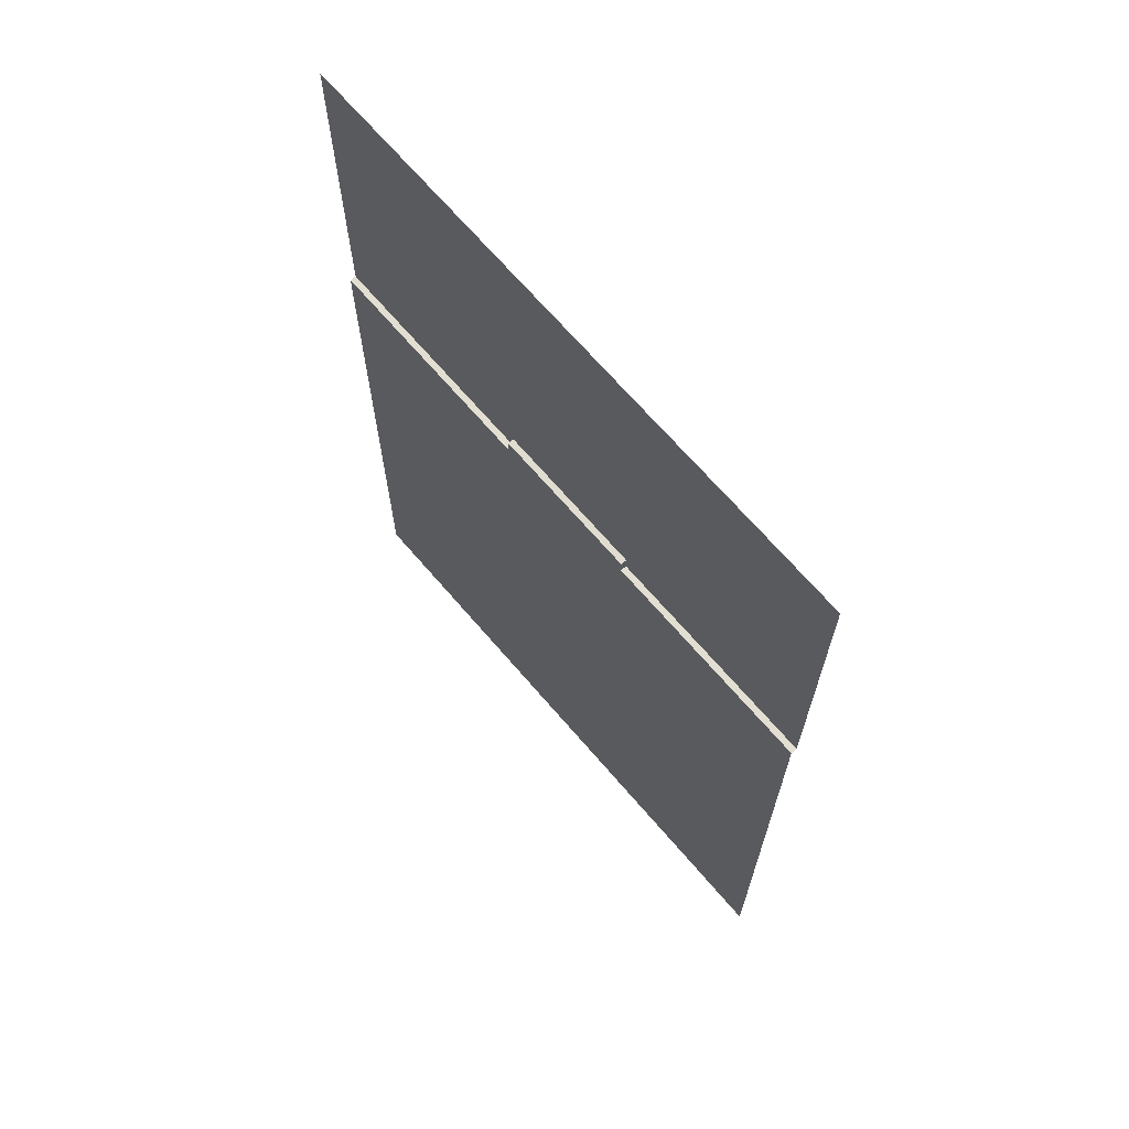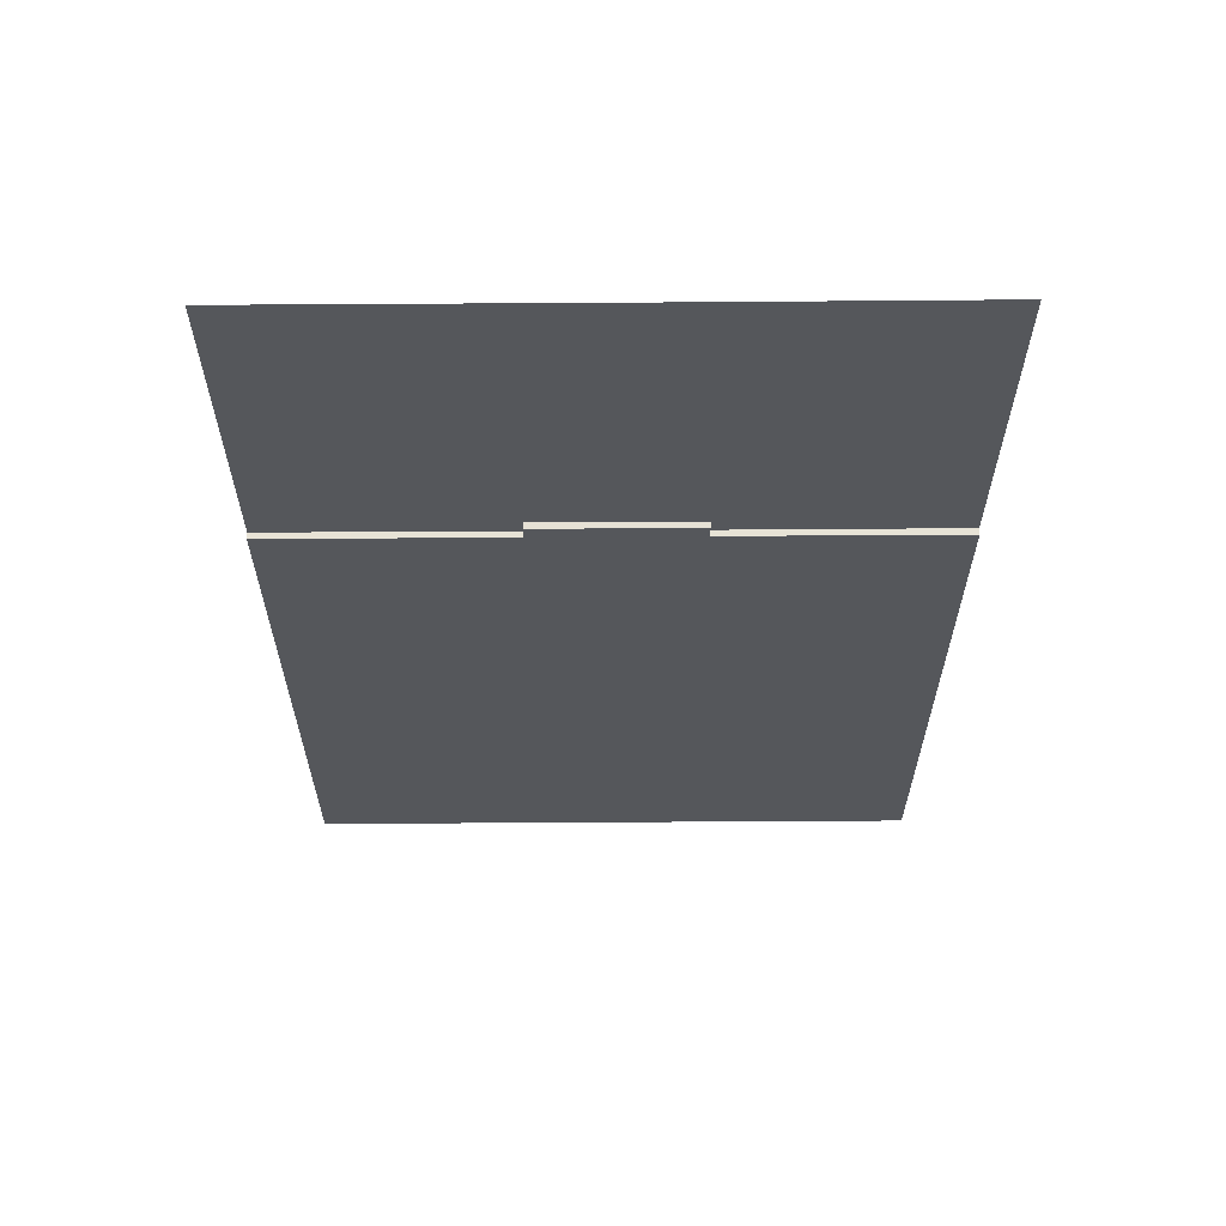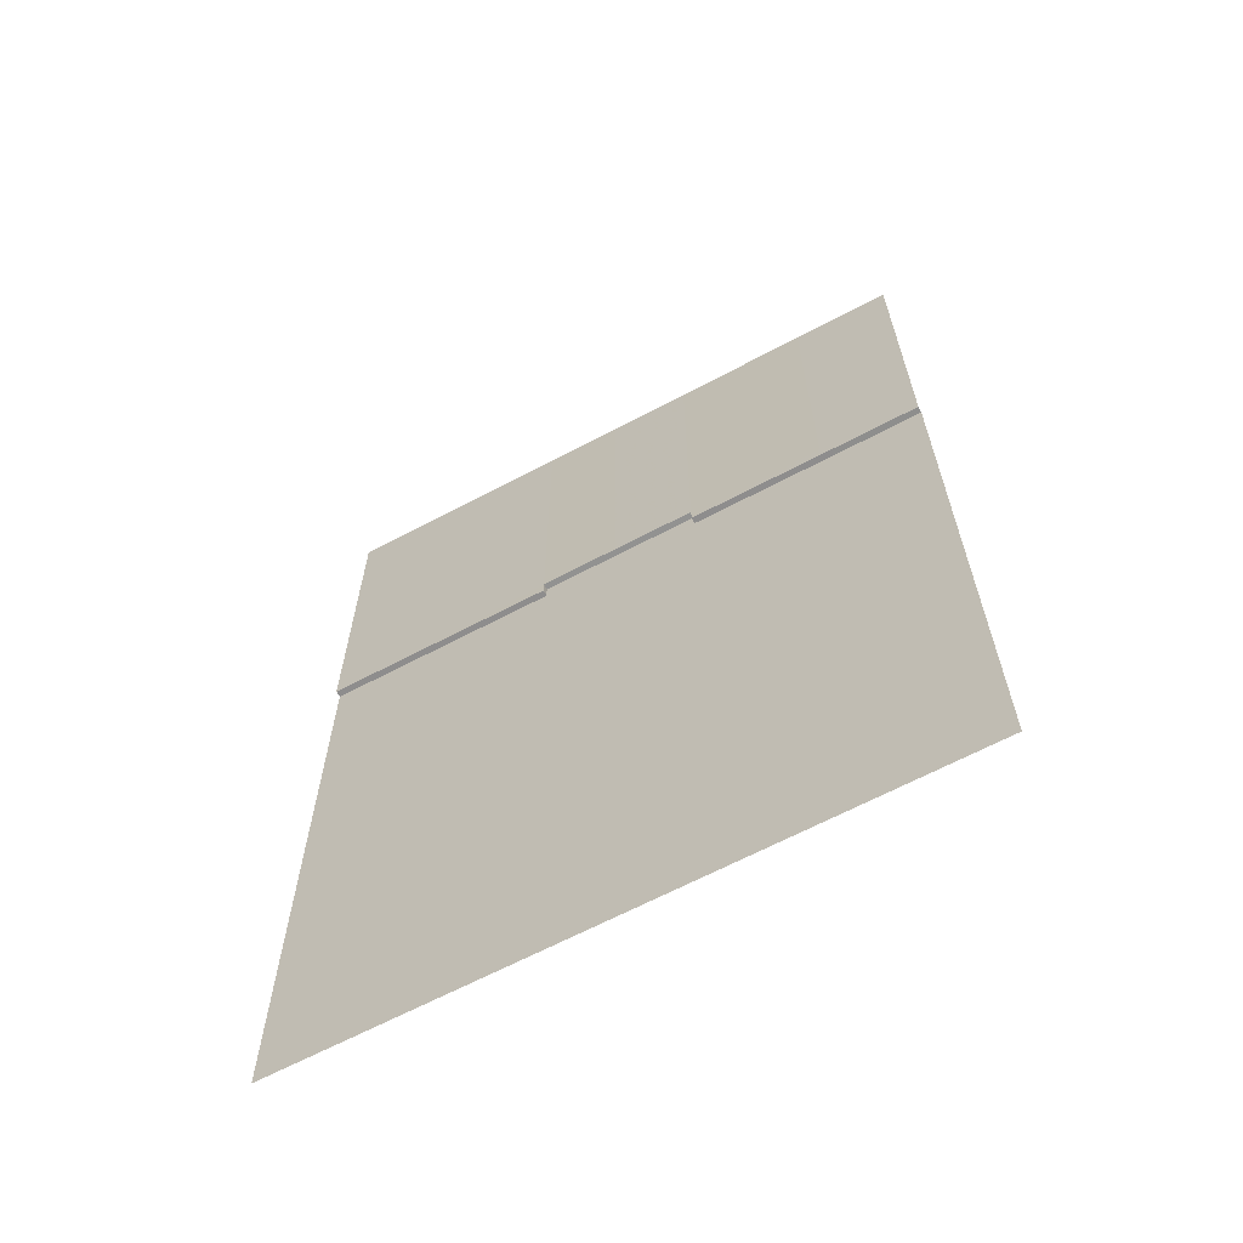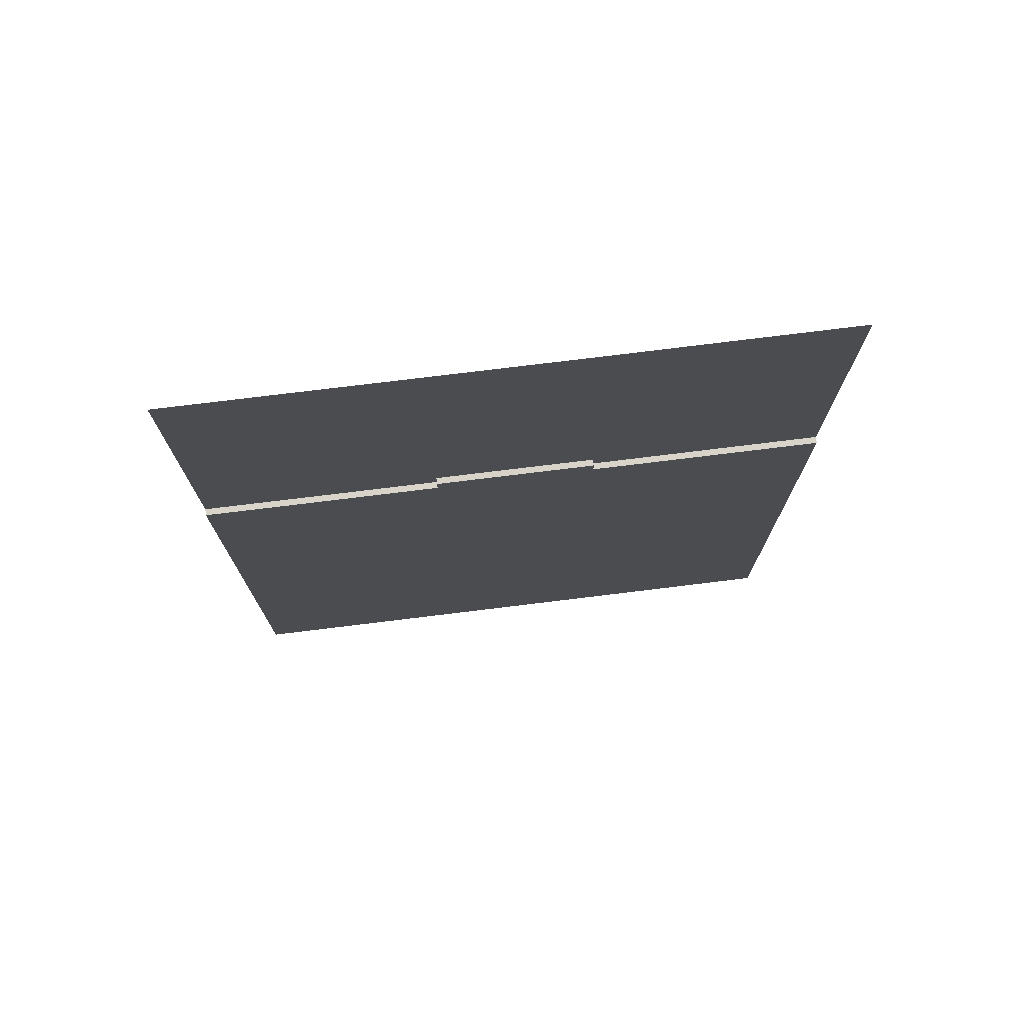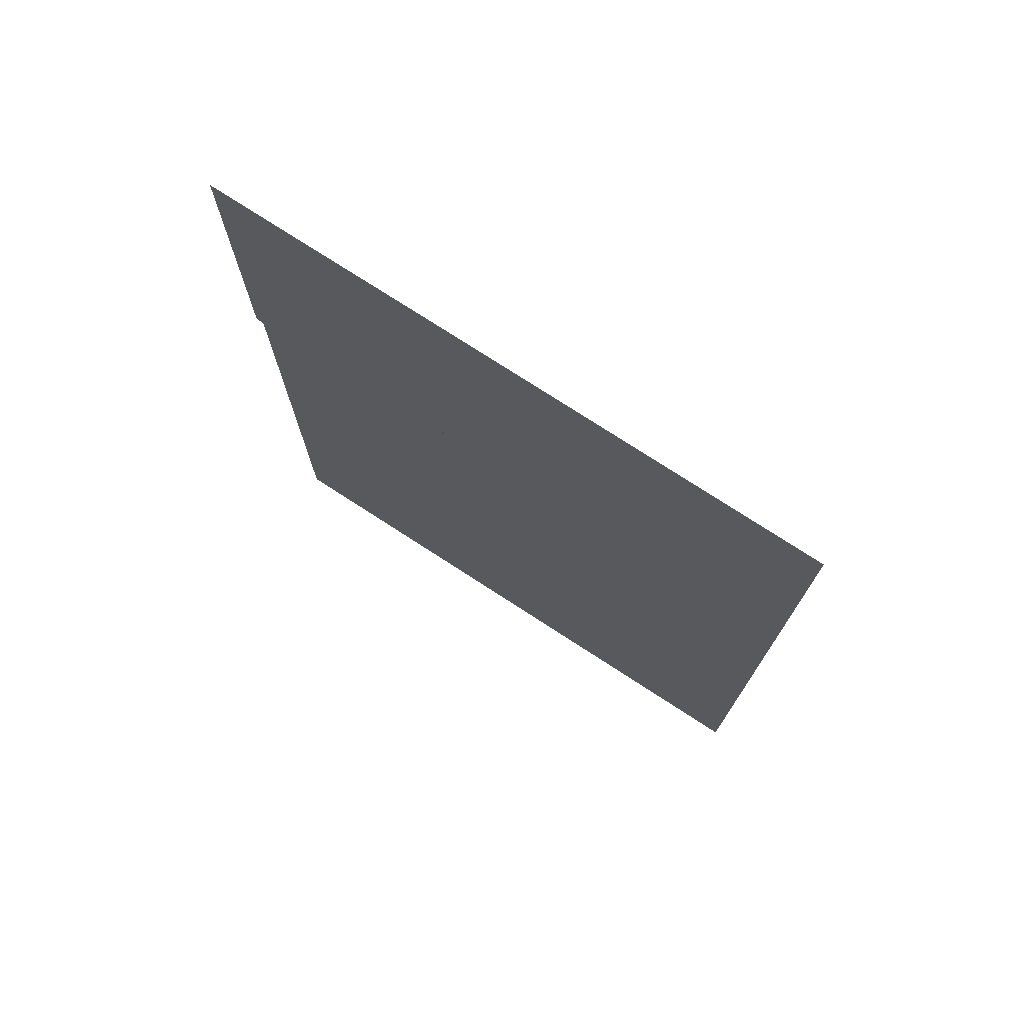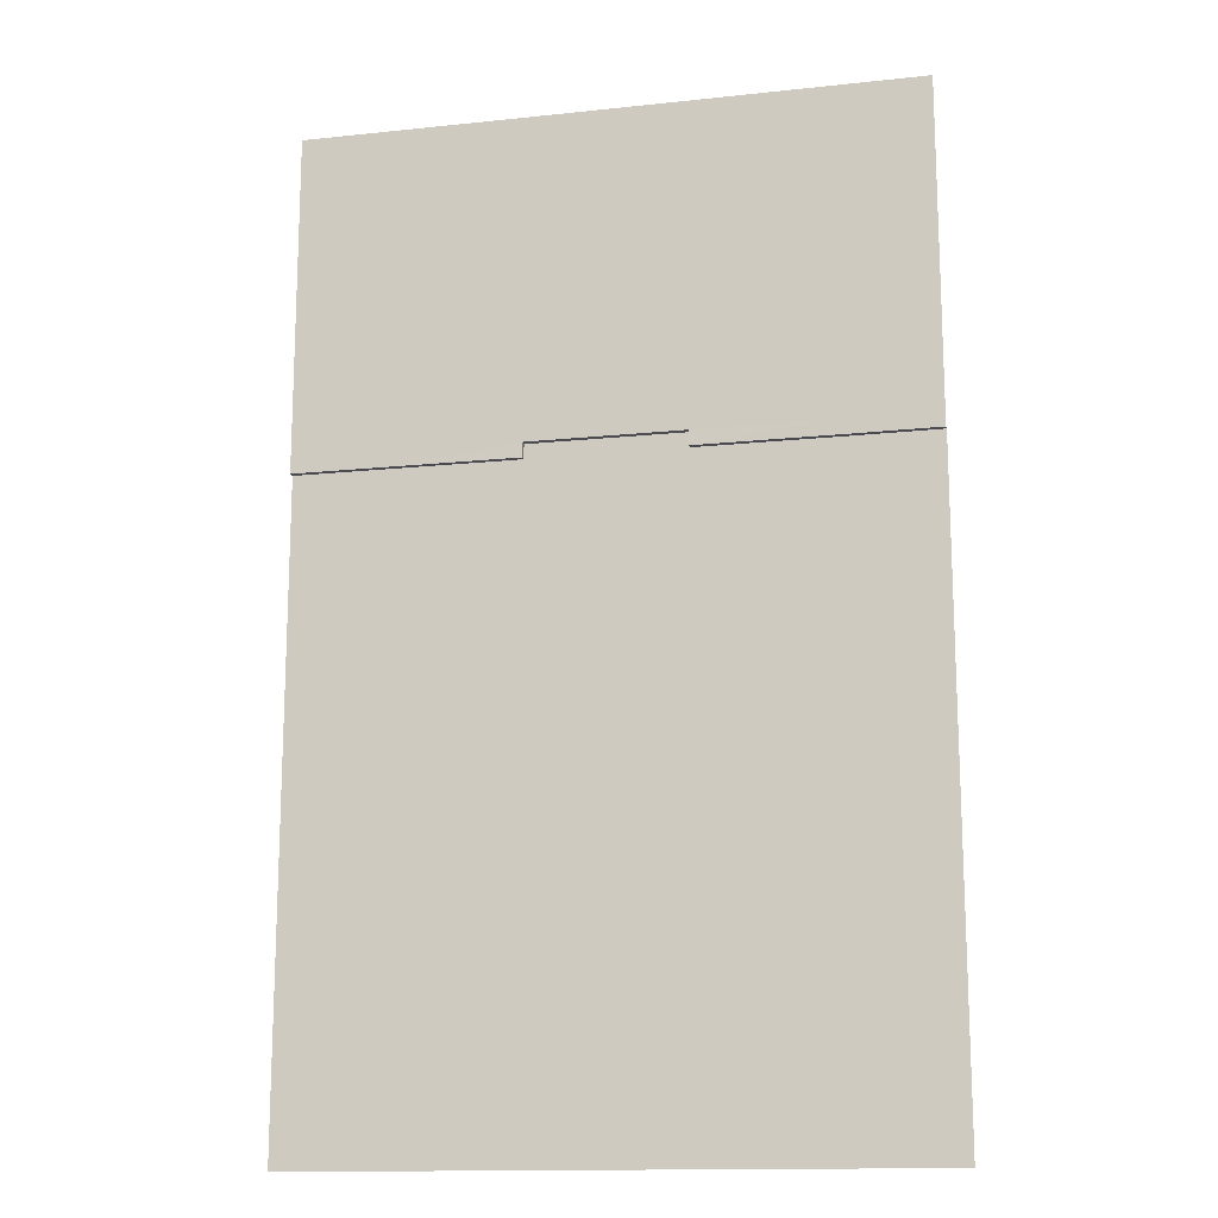
<metadata>
{"format":"obj","ext":"obj","renderer":"f3d","projection":"perspective","resolution":1024,"background":"white","views":[{"elev":68.7,"azim":-130.6,"up":"+Z"},{"elev":63.4,"azim":179.8,"up":"+Z"},{"elev":-65.6,"azim":28.1,"up":"+Z"},{"elev":76.0,"azim":173.1,"up":"+Z"},{"elev":75.7,"azim":32.9,"up":"+Z"},{"elev":-15.5,"azim":13.4,"up":"+Z"}]}
</metadata>
<code>
g default
v -0.4273 0.3267 -19.77
v -19.47 -0.06577 -19.65
v -19.47 0.3248 -19.65
v 19.26 -0.06195 -19.87
v 19.26 0.3286 -19.87
v -0.4273 0.3267 -60.14
v -19.47 0.3248 -60.03
v 19.26 0.3286 -60.27
v -5.239 0.3262 -60.11
v -5.239 0.3262 -19.74
v -5.239 -0.05686 -19.74
v 4.629 0.3272 -60.18
v 4.629 0.3272 -19.8
v -19.47 -0.06577 -18.7
v -5.239 -0.05294 -18.8
v -0.4273 -0.0559 -18.83
v 4.629 -0.05687 -18.86
v 19.26 -0.06195 -18.94
v -0.4273 0.3267 -18.83
v -5.239 0.3262 -18.8
v 4.629 0.3272 -18.87
v 19.26 0.3286 -54.37
v 4.629 0.3272 -54.28
v -0.4273 0.3267 -54.24
v -5.239 0.3262 -54.21
v -19.47 0.3248 -54.12
v 19.26 0.3286 -33.29
v 4.629 0.3272 -33.2
v -0.4273 0.3267 -33.17
v -5.239 0.3262 -33.14
v -19.47 0.3248 -33.05
v 13.74 0.3281 -60.23
v 13.74 0.3281 -54.33
v 13.74 0.3281 -33.26
v 13.74 0.3281 -19.85
v 13.74 -0.0625 -19.86
v 13.74 -0.0625 -18.91
v 13.02 0.328 -60.23
v 13.02 0.328 -54.33
v 13.02 0.328 -33.25
v 13.02 0.328 -19.85
v 13.02 -0.06257 -19.86
v 13.02 -0.06257 -18.9
v -14.61 0.3253 -60.06
v -14.61 0.3253 -54.15
v -14.61 0.3253 -33.08
v -14.61 0.3253 -19.68
v -14.61 -0.06529 -19.68
v -14.61 -0.06529 -18.73
v -13.53 0.3254 -60.06
v -13.53 0.3254 -54.16
v -13.53 0.3254 -33.08
v -13.53 0.3254 -19.68
v -13.53 -0.06519 -19.69
v -13.53 -0.06519 -18.74
v -19.47 0.3248 -33.98
v -14.61 0.3253 -34.01
v -13.53 0.3254 -34.02
v -5.239 0.3262 -34.07
v -0.4273 0.3267 -34.1
v 4.629 0.3272 -34.13
v 13.02 0.328 -34.19
v 13.74 0.3281 -34.19
v 19.26 0.3286 -34.22
v -19.47 0.3248 -53.26
v -14.61 0.3253 -53.29
v -13.53 0.3254 -53.29
v -5.239 0.3262 -53.35
v -0.4273 0.3267 -53.38
v 4.629 0.3272 -53.41
v 13.02 0.328 -53.46
v 13.74 0.3281 -53.47
v 19.26 0.3286 -53.5
v 4.629 -0.0605 -19.8
v -19.47 -0.06577 -8.064
v -14.61 -0.06529 -8.099
v 13.74 -0.0625 -8.277
v 19.26 -0.06195 -8.307
v 13.02 -0.06257 -8.274
v -13.53 -0.06519 -8.107
v -5.239 -0.05294 -8.166
v -0.4273 -0.0559 -8.196
v 4.629 -0.05687 -8.228
v -19.47 -0.06577 1.978
v -14.61 -0.06529 1.943
v 13.74 -0.0625 1.764
v 19.26 -0.06195 1.734
v 13.02 -0.06257 1.768
v -13.53 -0.06519 1.935
v -5.239 -0.05294 1.876
v -0.4273 -0.0559 1.846
v 4.629 -0.05687 1.814
g escritorio__1_:pPlane4
f 16 19 20 15
f 35 36 4 5
f 4 36 37 18
f 10 1 29 30
f 35 5 27 34
f 53 10 30 52
f 11 10 53 54
f 15 11 54 55
f 1 13 28 29
f 19 16 17 21
f 1 10 20 19
f 10 11 15 20
f 74 13 21 17
f 13 1 19 21
f 33 22 8 32
f 24 23 12 6
f 25 24 6 9
f 51 25 9 50
f 72 73 22 33
f 69 70 23 24
f 68 69 24 25
f 67 68 25 51
f 39 33 32 38
f 71 72 33 39
f 41 35 34 40
f 41 42 36 35
f 37 36 42 43
f 23 39 38 12
f 70 71 39 23
f 13 41 40 28
f 13 74 42 41
f 43 42 74 17
f 26 45 44 7
f 65 66 45 26
f 3 47 46 31
f 48 47 3 2
f 49 48 2 14
f 45 51 50 44
f 66 67 51 45
f 47 53 52 46
f 54 53 47 48
f 55 54 48 49
f 31 46 57 56
f 46 52 58 57
f 52 30 59 58
f 30 29 60 59
f 29 28 61 60
f 28 40 62 61
f 40 34 63 62
f 34 27 64 63
f 56 57 66 65
f 57 58 67 66
f 58 59 68 67
f 59 60 69 68
f 60 61 70 69
f 61 62 71 70
f 62 63 72 71
f 63 64 73 72
f 49 14 75 76
f 18 37 77 78
f 37 43 79 77
f 55 49 76 80
f 15 55 80 81
f 16 15 81 82
f 17 16 82 83
f 43 17 83 79
f 76 75 84 85
f 78 77 86 87
f 77 79 88 86
f 80 76 85 89
f 81 80 89 90
f 82 81 90 91
f 83 82 91 92
f 79 83 92 88

</code>
